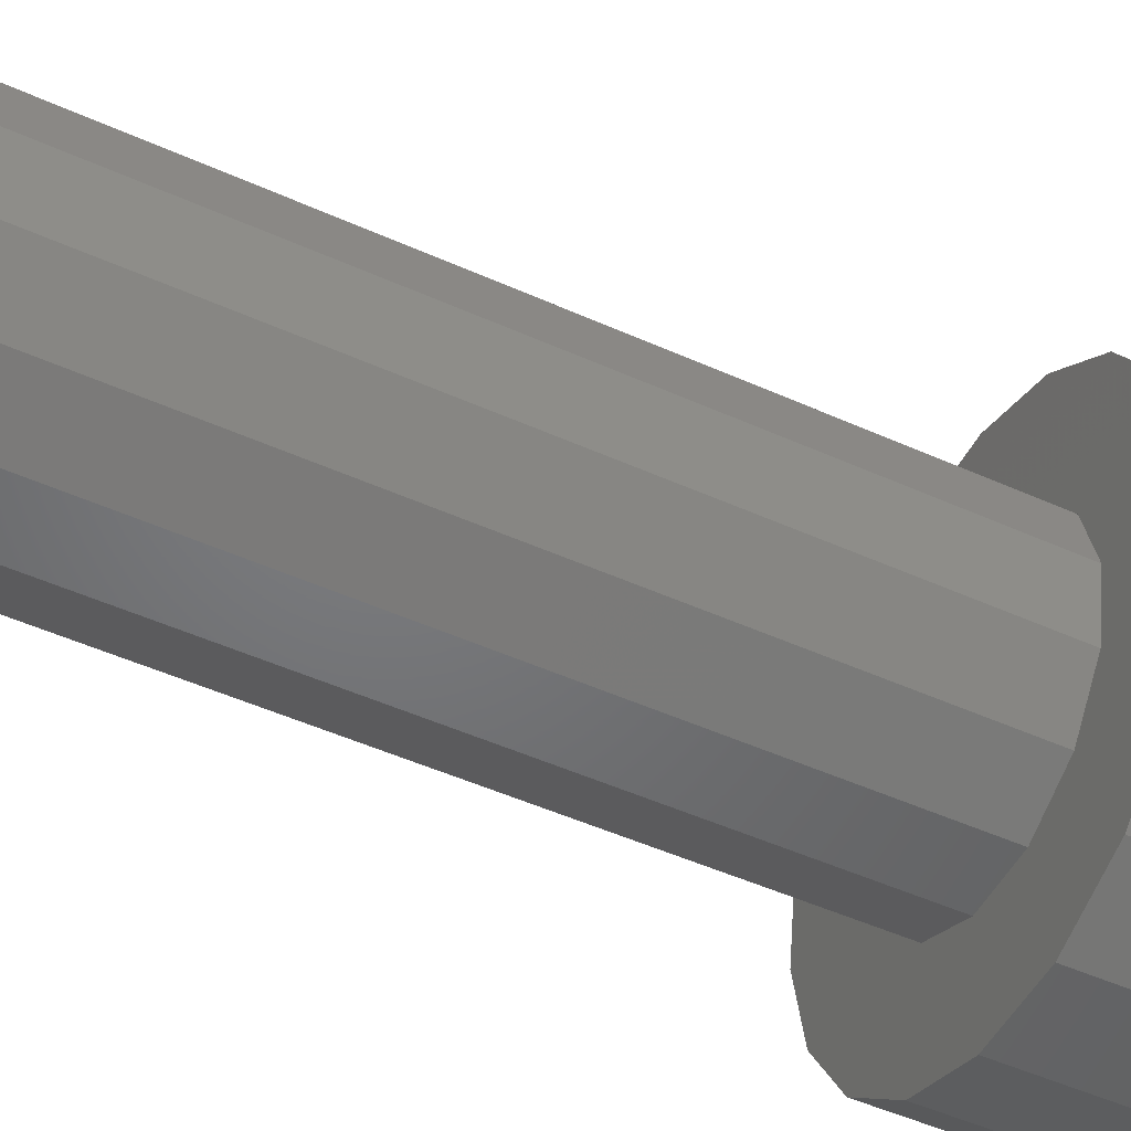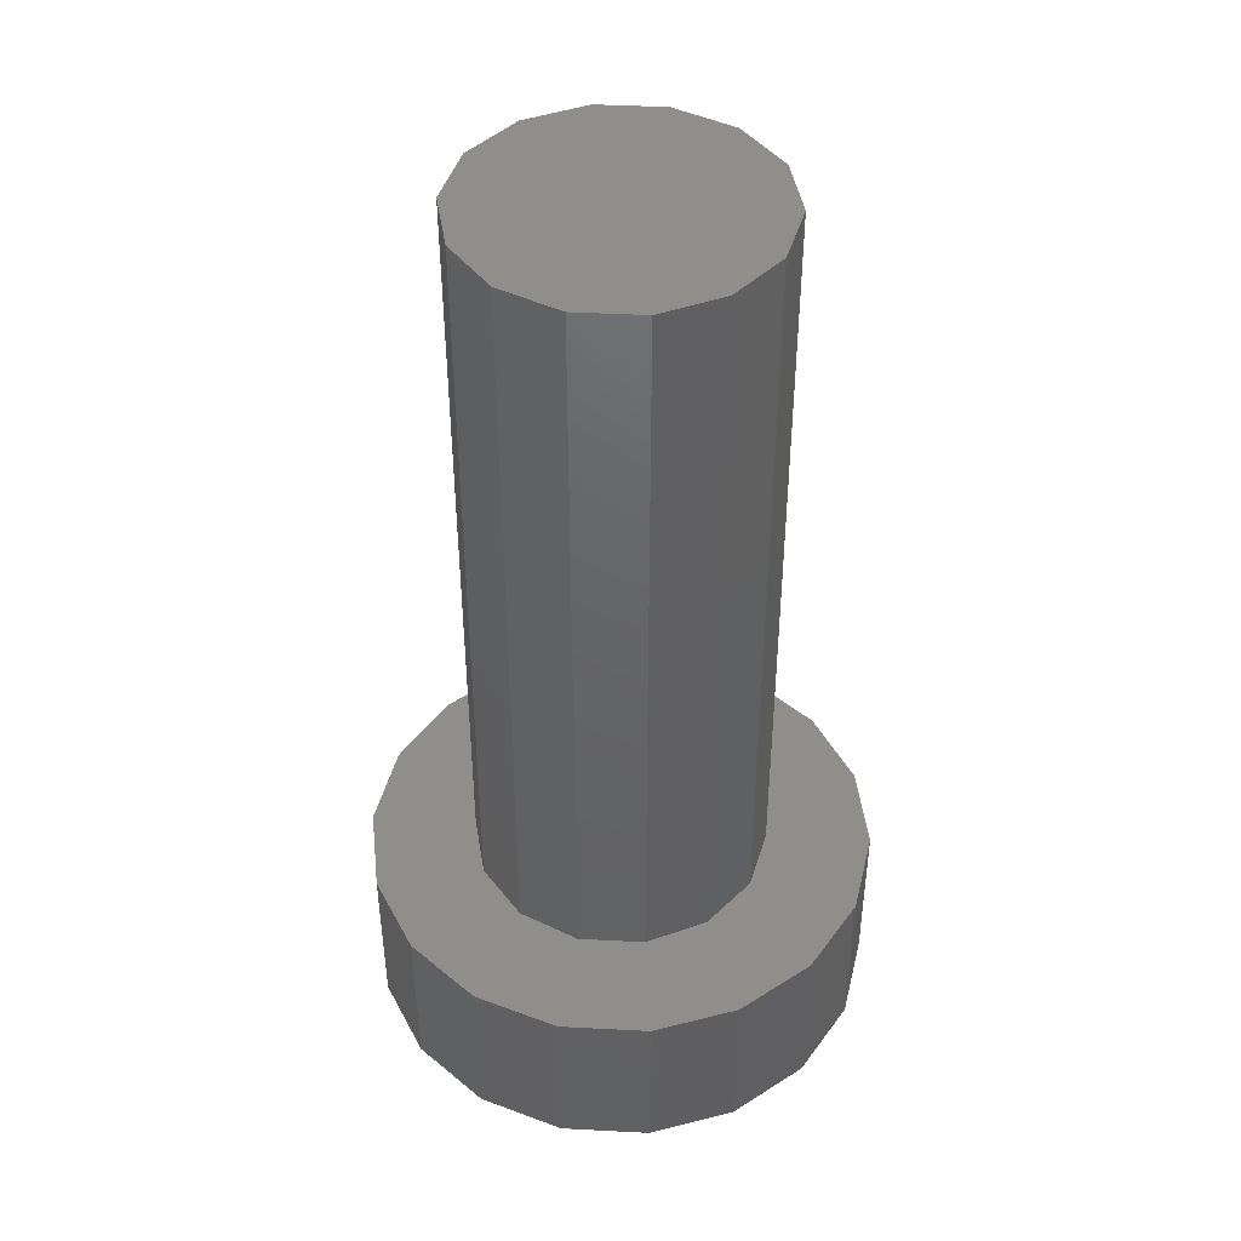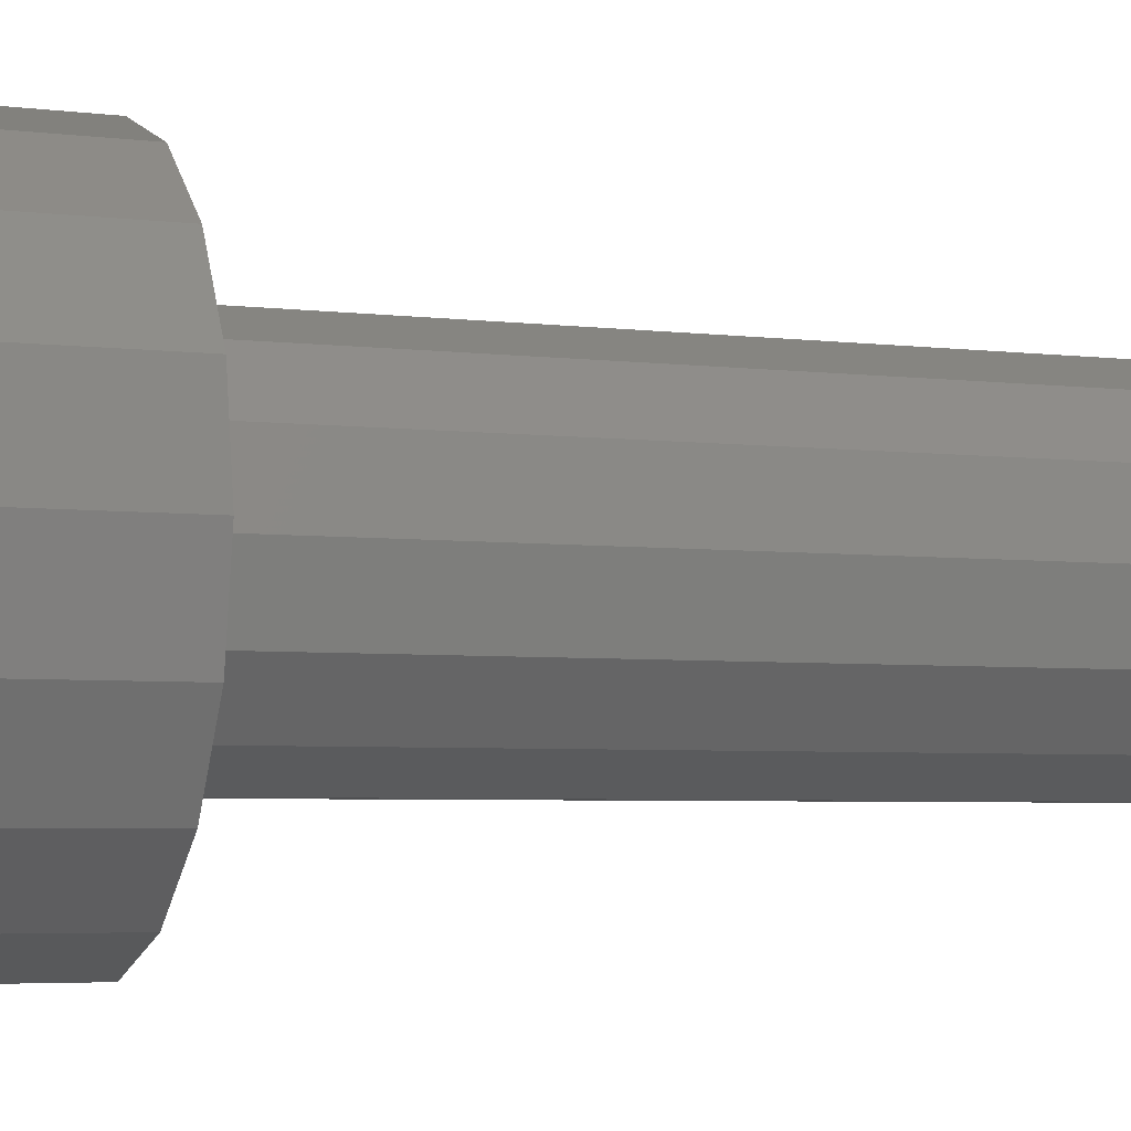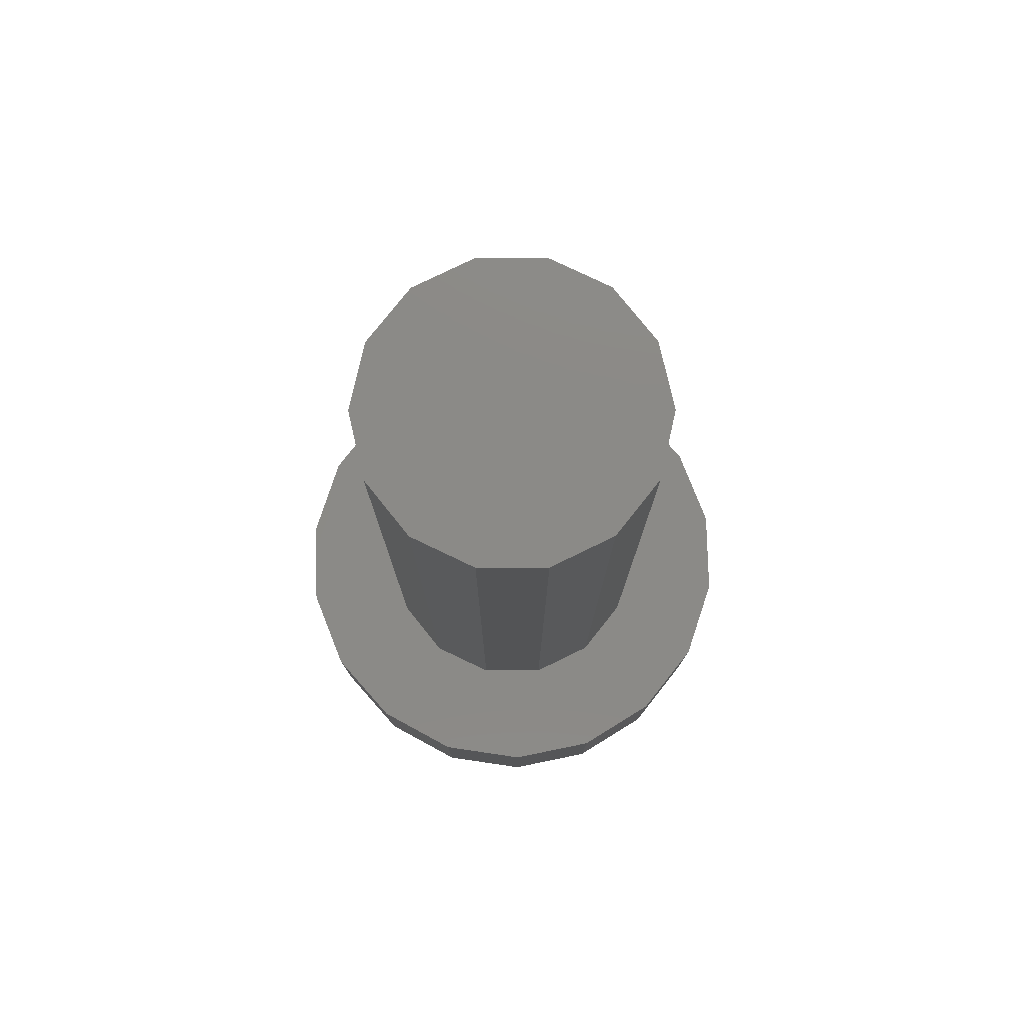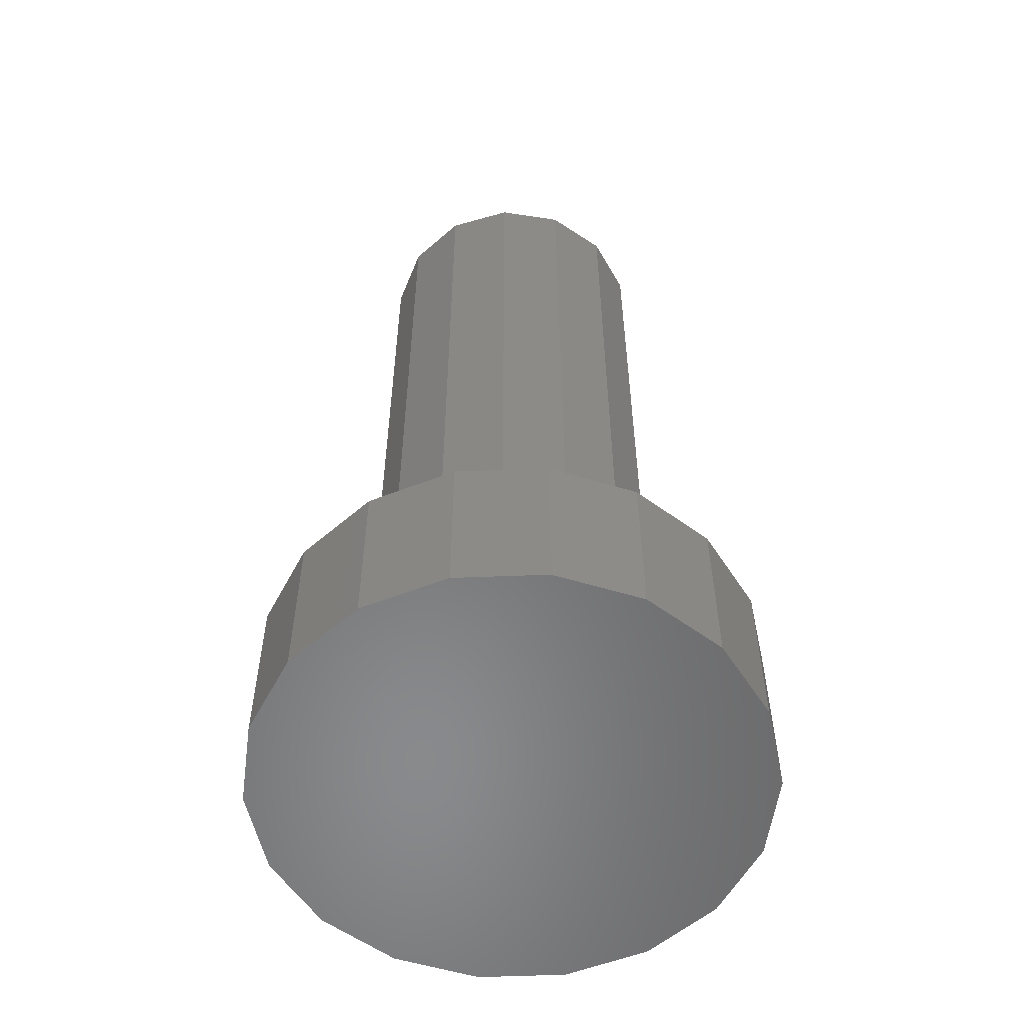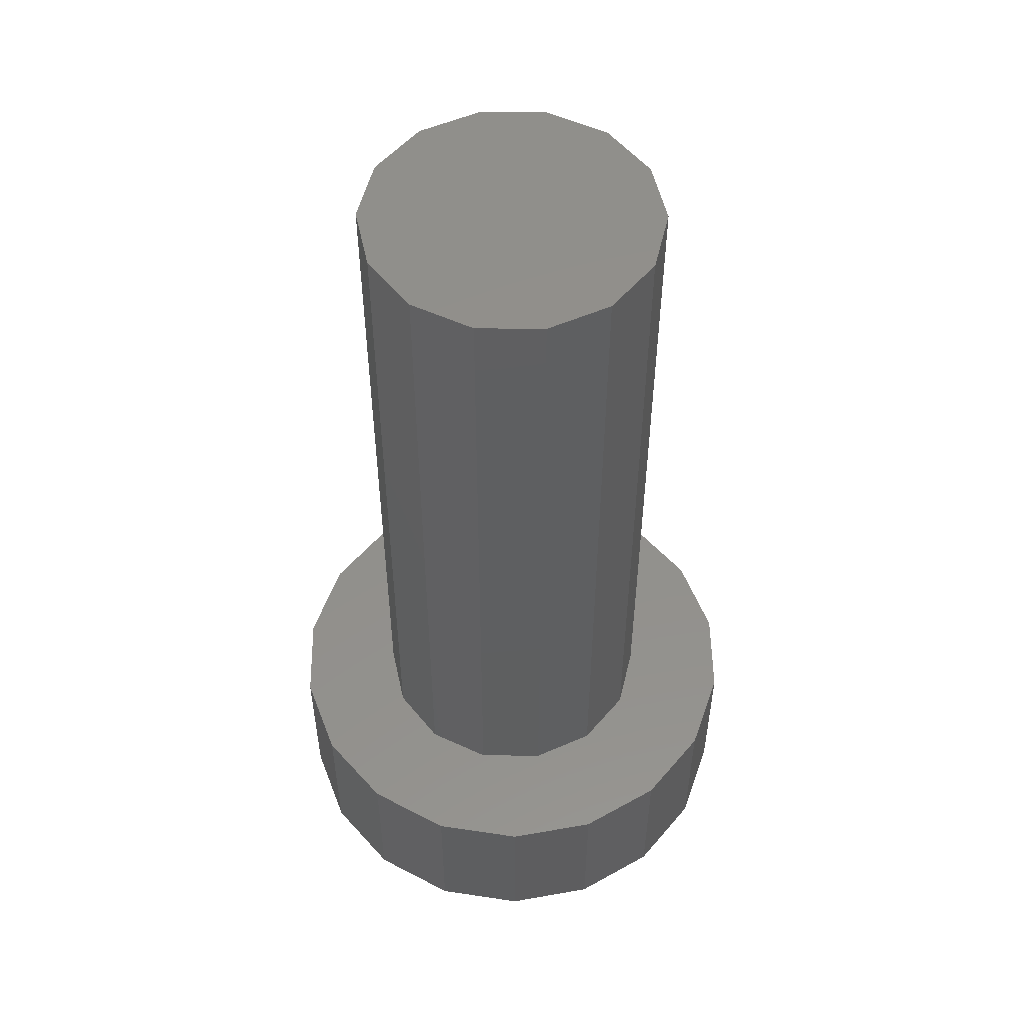
<metadata>
{"format":"stl","ext":"stl","renderer":"f3d","projection":"perspective","resolution":1024,"background":"white","views":[{"elev":-50.0,"azim":63.7,"up":"+Y"},{"elev":44.3,"azim":-176.5,"up":"+Z"},{"elev":-4.3,"azim":-113.0,"up":"+Y"},{"elev":78.6,"azim":128.4,"up":"+Z"},{"elev":-55.7,"azim":-137.7,"up":"+Z"},{"elev":52.9,"azim":129.2,"up":"+Z"}]}
</metadata>
<code>
# stl→obj: 66 verts, 128 faces
v -2.298 -1.928 0
v -2.819 -1.026 0
v 0 0 0
v -3 0 0
v -2.819 1.026 0
v 0.5209 -2.954 0
v -0.5209 -2.954 0
v -1.5 -2.598 0
v 2.819 -1.026 0
v 2.298 -1.928 0
v 1.5 -2.598 0
v 2.298 1.928 0
v 2.819 1.026 0
v 3 1.7e-15 0
v -0.5209 2.954 0
v 0.5209 2.954 0
v 1.5 2.598 0
v -2.298 1.928 0
v -1.5 2.598 0
v -2.819 1.026 2
v -2.298 1.928 2
v -1.5 2.598 2
v -0.5209 2.954 2
v 0.5209 2.954 2
v 1.5 2.598 2
v 2.298 1.928 2
v 2.819 1.026 2
v 3 1.7e-15 2
v 2.819 -1.026 2
v 2.298 -1.928 2
v 1.5 -2.598 2
v 0.5209 -2.954 2
v -0.5209 -2.954 2
v -1.5 -2.598 2
v -2.298 -1.928 2
v -2.819 -1.026 2
v -3 -7.348e-16 2
v 1.577 -0.7593 2
v 1.091 -1.368 2
v 1.75 2.143e-16 2
v 1.577 0.7593 2
v 1.091 1.368 2
v 0.3894 1.706 2
v -0.3894 1.706 2
v -1.091 1.368 2
v -1.091 -1.368 2
v -1.577 -0.7593 2
v -0.3894 -1.706 2
v 0.3894 -1.706 2
v -1.577 0.7593 2
v -1.75 0 2
v -1.577 0.7593 11
v -1.091 1.368 11
v -0.3894 1.706 11
v 0.3894 1.706 11
v 1.091 1.368 11
v 1.577 0.7593 11
v 1.75 2.143e-16 11
v 1.577 -0.7593 11
v 1.091 -1.368 11
v 0.3894 -1.706 11
v -0.3894 -1.706 11
v -1.091 -1.368 11
v -1.577 -0.7593 11
v -1.75 -4.286e-16 11
v 0 0 11
f 1 2 3
f 2 4 3
f 4 5 3
f 6 7 3
f 7 8 3
f 8 1 3
f 9 10 3
f 10 11 3
f 11 6 3
f 12 13 3
f 13 14 3
f 14 9 3
f 15 16 3
f 16 17 3
f 17 12 3
f 3 5 18
f 18 19 3
f 19 15 3
f 20 5 4
f 5 20 21
f 21 18 5
f 18 21 22
f 22 19 18
f 19 22 23
f 23 15 19
f 15 23 24
f 24 16 15
f 16 24 25
f 25 17 16
f 17 25 26
f 26 12 17
f 12 26 27
f 27 13 12
f 13 27 28
f 28 14 13
f 14 28 29
f 29 9 14
f 9 29 30
f 30 10 9
f 10 30 31
f 31 11 10
f 11 31 32
f 32 6 11
f 6 32 33
f 33 7 6
f 7 33 34
f 34 8 7
f 8 34 35
f 35 1 8
f 1 35 36
f 36 2 1
f 2 36 37
f 37 4 2
f 4 37 20
f 38 39 30
f 30 29 38
f 40 38 29
f 29 28 40
f 41 40 28
f 28 27 41
f 41 27 26
f 26 42 41
f 26 25 42
f 43 42 25
f 25 24 43
f 44 43 24
f 24 23 44
f 45 44 23
f 35 46 47
f 35 34 46
f 48 46 34
f 34 33 48
f 49 48 33
f 33 32 49
f 39 49 32
f 32 31 39
f 39 31 30
f 23 22 45
f 45 22 21
f 50 45 21
f 21 20 50
f 51 50 20
f 20 37 51
f 47 51 37
f 37 36 47
f 47 36 35
f 52 50 51
f 50 52 53
f 53 45 50
f 45 53 54
f 54 44 45
f 44 54 55
f 55 43 44
f 43 55 56
f 56 42 43
f 42 56 57
f 57 41 42
f 41 57 58
f 58 40 41
f 40 58 59
f 59 38 40
f 38 59 60
f 60 39 38
f 39 60 61
f 61 49 39
f 49 61 62
f 62 48 49
f 48 62 63
f 63 46 48
f 46 63 64
f 64 47 46
f 47 64 65
f 65 51 47
f 51 65 52
f 65 64 66
f 52 65 66
f 55 54 66
f 54 53 66
f 53 52 66
f 58 57 66
f 57 56 66
f 56 55 66
f 61 60 66
f 60 59 66
f 59 58 66
f 66 64 63
f 63 62 66
f 62 61 66

</code>
